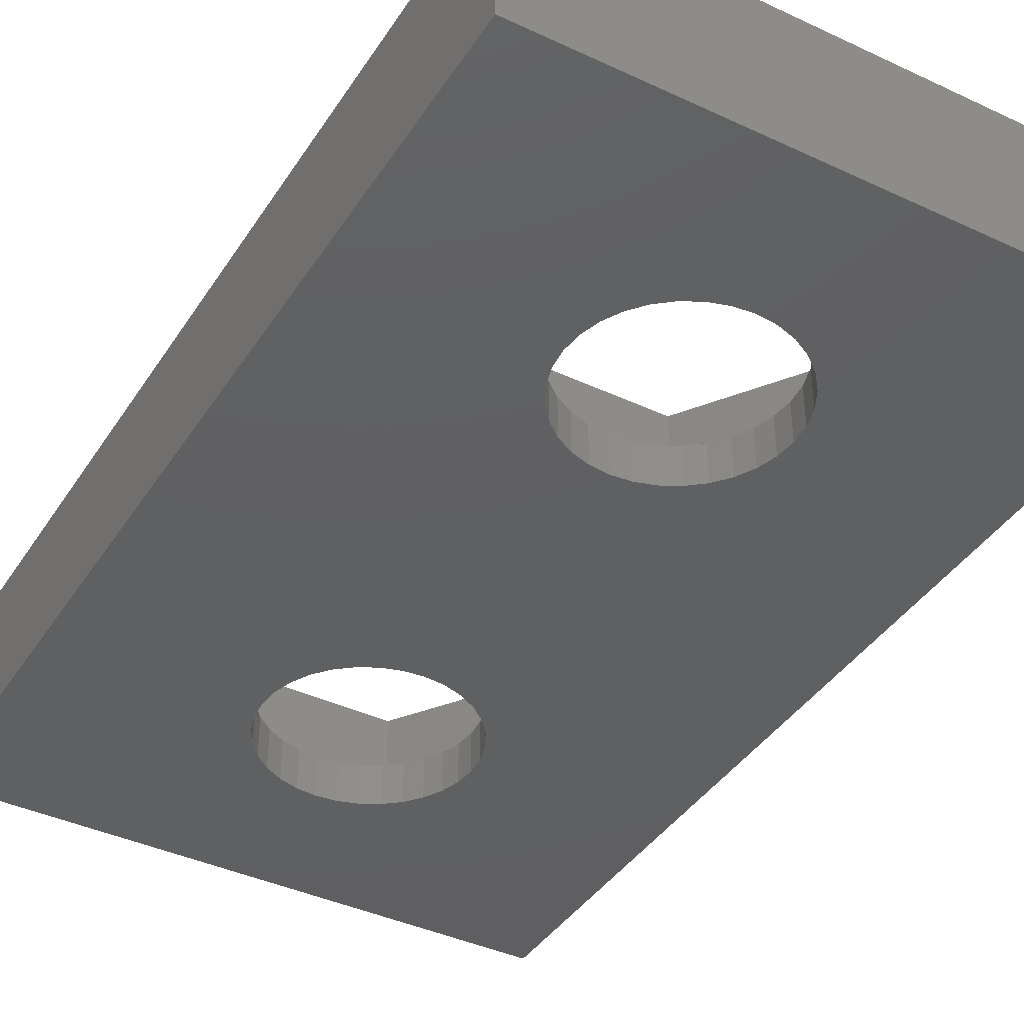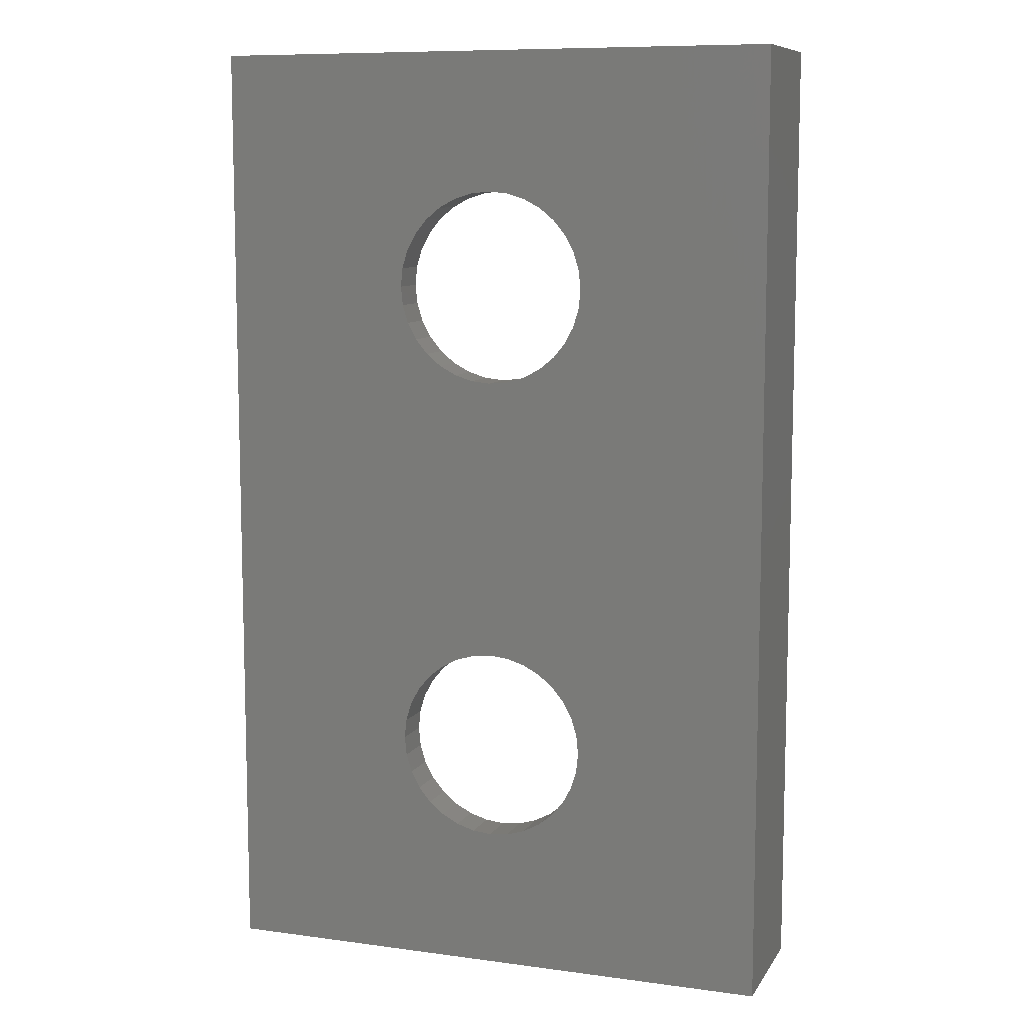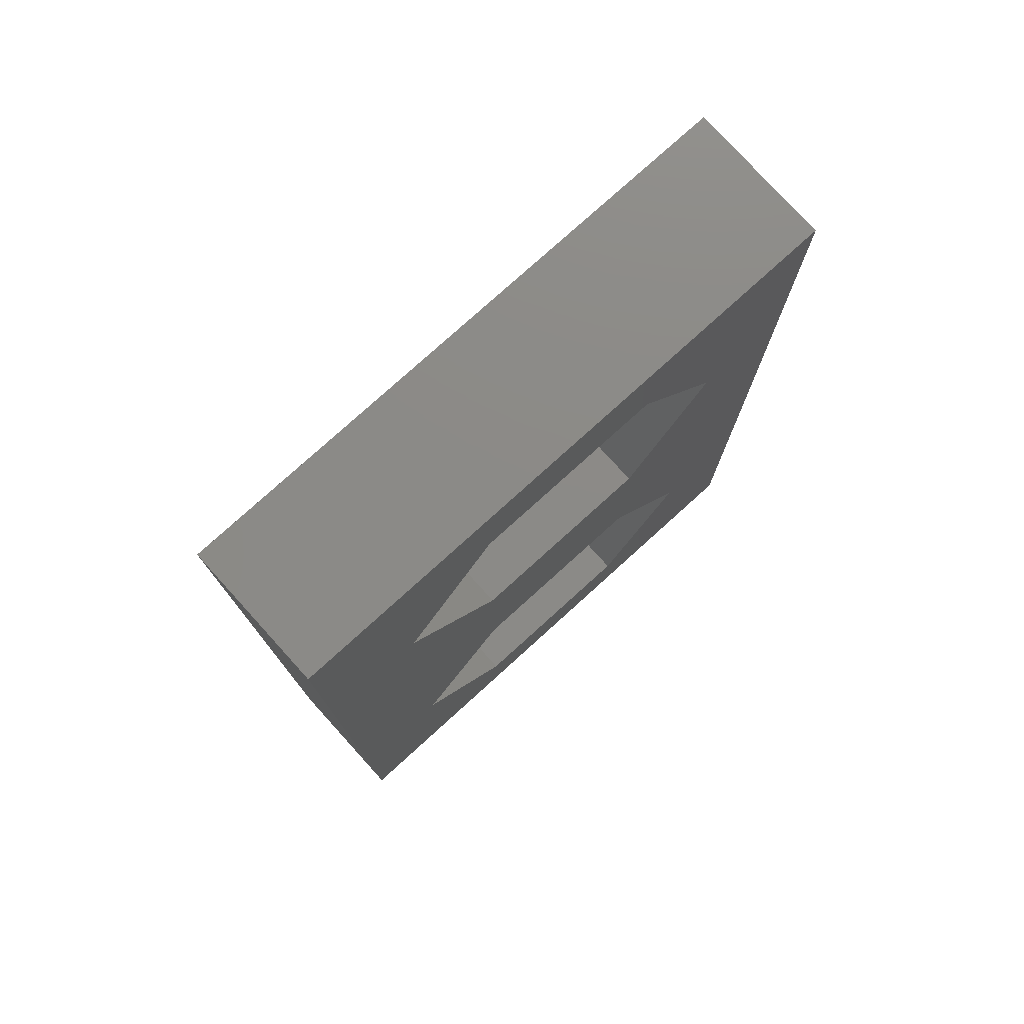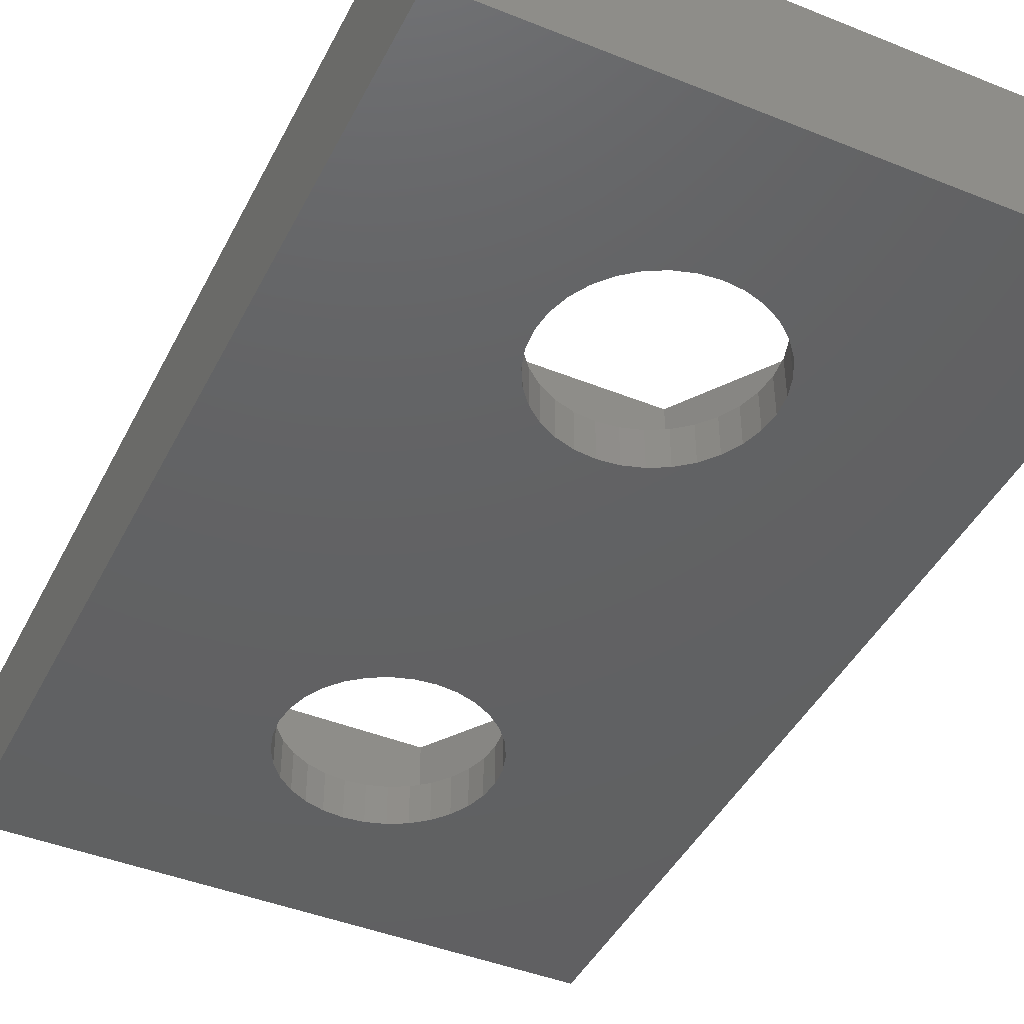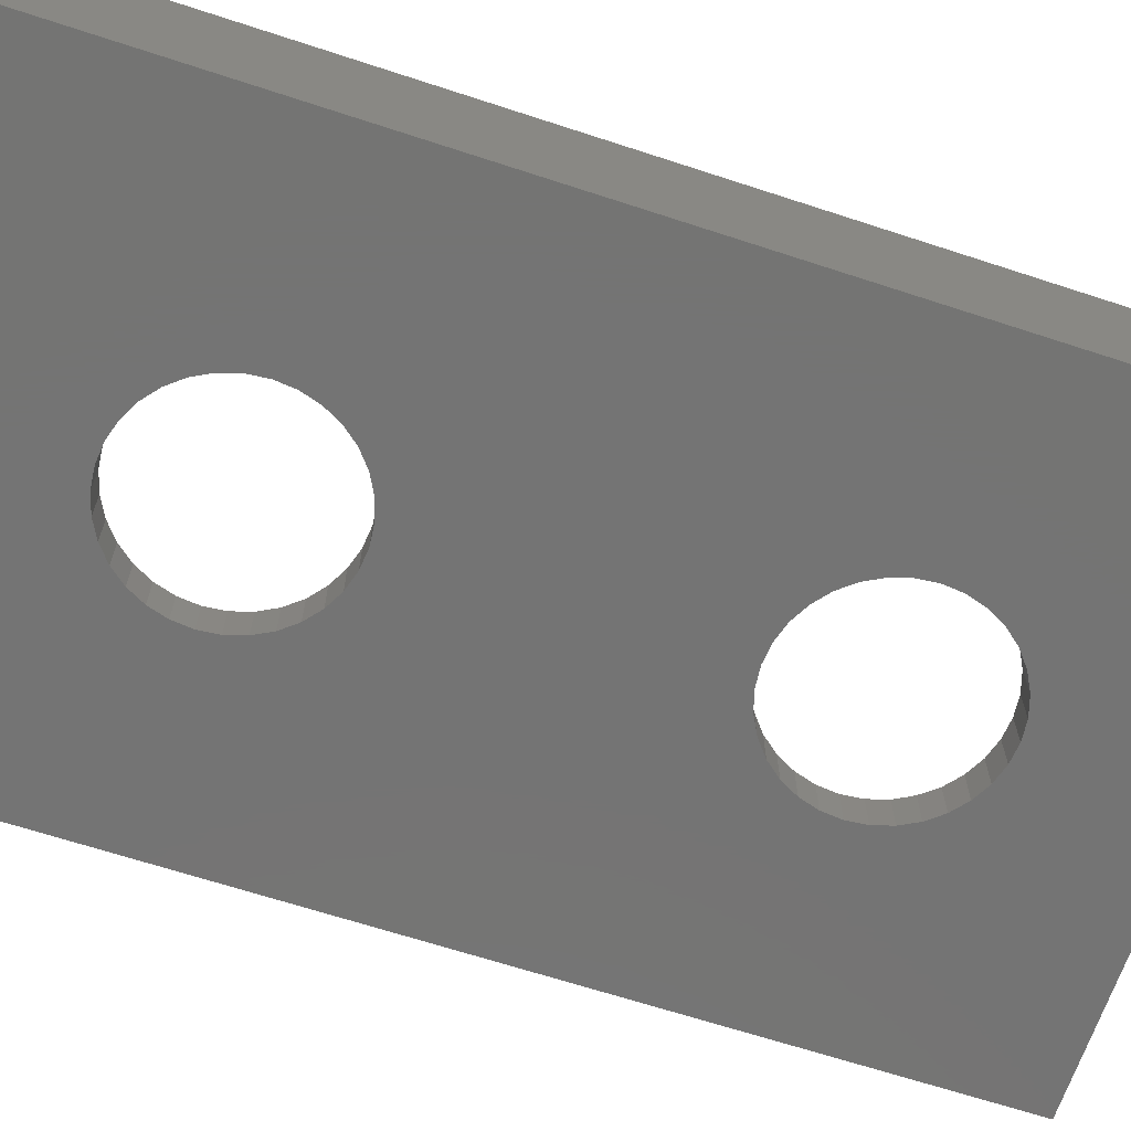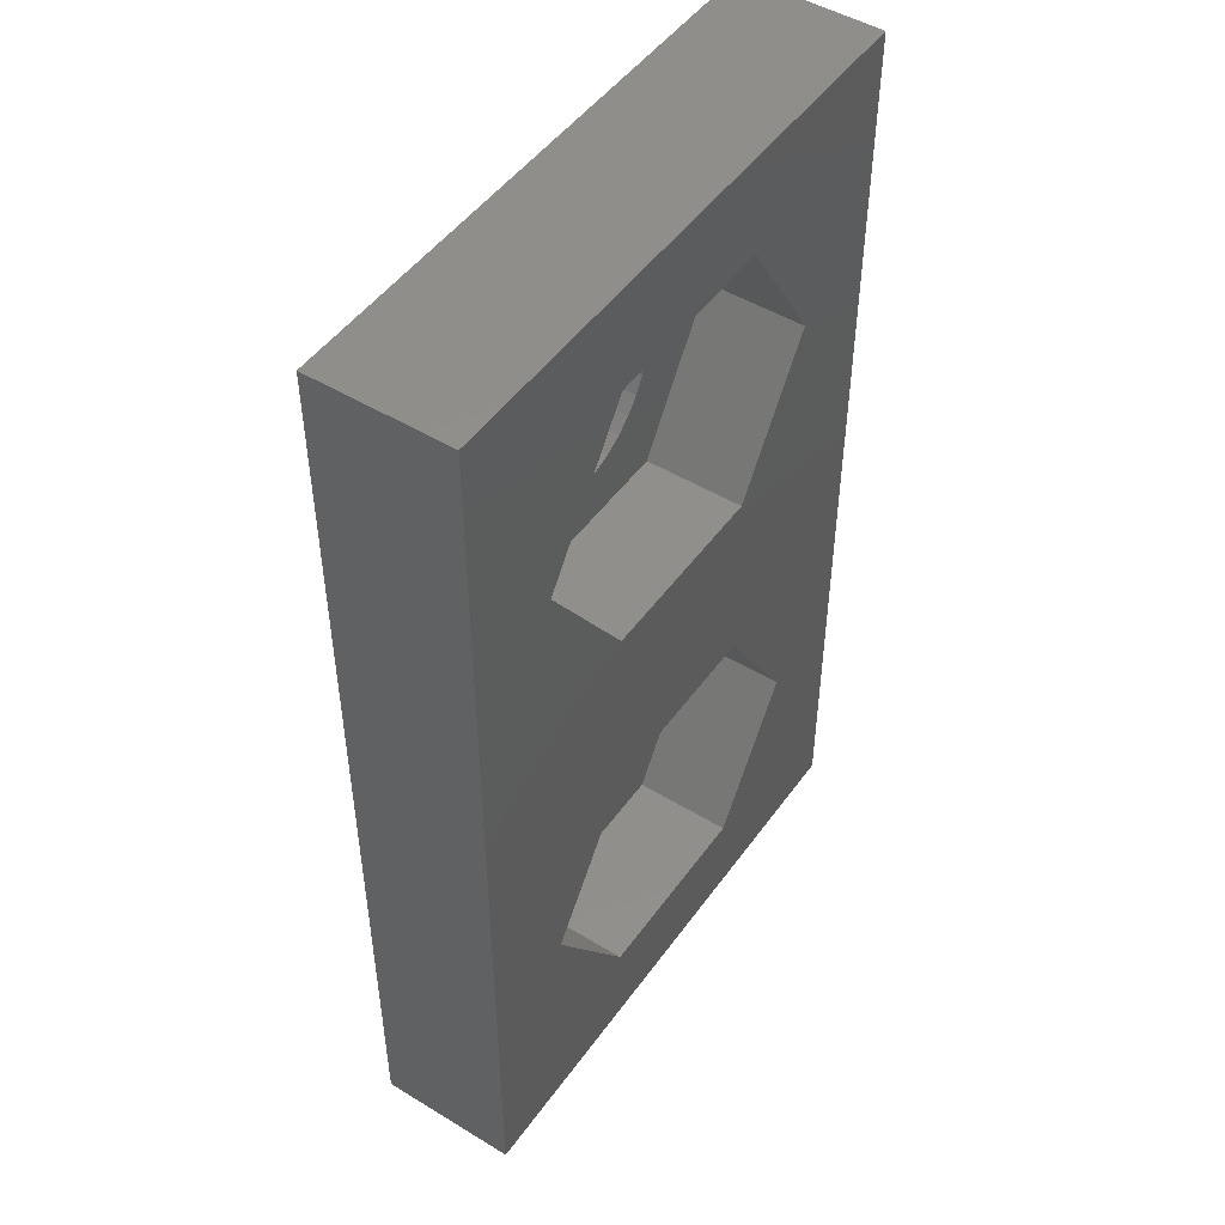
<metadata>
{"format":"stl","ext":"stl","renderer":"f3d","projection":"perspective","resolution":1024,"background":"white","views":[{"elev":-40.3,"azim":150.1,"up":"+Z"},{"elev":9.3,"azim":-160.4,"up":"+Y"},{"elev":77.6,"azim":-42.2,"up":"+Y"},{"elev":-43.5,"azim":154.6,"up":"+Z"},{"elev":-66.4,"azim":71.8,"up":"+Z"},{"elev":48.6,"azim":-55.9,"up":"+Y"}]}
</metadata>
<code>
# stl→obj: 160 verts, 324 faces
v -0.001809 0.113 0
v -0.0167 -0.1127 0
v -0.03101 -0.117 0
v -0.001809 -0.1112 0
v 0.01308 -0.1127 0
v 0.0274 -0.117 0
v -0.2266 0.375 0
v -0.0167 0.2642 0
v -0.03101 0.2598 0
v -0.04421 0.2528 0
v -0.05577 0.2433 0
v -0.06526 0.2317 0
v -0.07232 0.2185 0
v -0.07666 0.2042 0
v -0.07812 0.1893 0
v -0.07666 0.1744 0
v -0.07232 0.1601 0
v -0.06526 0.1469 0
v -0.05577 -0.1335 0
v -0.06526 -0.1451 0
v -0.07232 -0.1583 0
v -0.07666 -0.1726 0
v -0.07812 -0.1875 0
v -0.2266 -0.375 0
v 0.2234 0.375 0
v 0.2234 -0.375 0
v 0.07451 -0.1875 0
v 0.07304 -0.1726 0
v 0.0687 -0.1583 0
v 0.06165 -0.1451 0
v 0.05215 -0.1335 0
v 0.06165 0.1469 0
v 0.0687 0.1601 0
v 0.07304 0.1744 0
v 0.07451 0.1893 0
v 0.07304 0.2042 0
v 0.0687 0.2185 0
v 0.06165 0.2317 0
v 0.05215 0.2433 0
v 0.04059 0.2528 0
v 0.0274 0.2598 0
v 0.01308 0.2642 0
v -0.001809 0.2656 0
v -0.07666 -0.2024 0
v -0.07232 -0.2167 0
v -0.06526 -0.2299 0
v -0.05577 -0.2415 0
v -0.04421 -0.251 0
v -0.03101 -0.258 0
v -0.0167 -0.2623 0
v -0.001809 -0.2638 0
v -0.04421 -0.124 0
v -0.03101 0.1188 0
v -0.0167 0.1145 0
v -0.05577 0.1353 0
v -0.04421 0.1259 0
v 0.01308 -0.2623 0
v 0.0274 -0.258 0
v 0.04059 -0.251 0
v 0.05215 -0.2415 0
v 0.06165 -0.2299 0
v 0.0687 -0.2167 0
v 0.07304 -0.2024 0
v 0.04059 -0.124 0
v 0.01308 0.1145 0
v 0.0274 0.1188 0
v 0.04059 0.1259 0
v 0.05215 0.1353 0
v -0.1484 0.1847 0.03125
v -0.07196 0.07253 0.03125
v -0.06526 0.1469 0.03125
v -0.07232 0.1601 0.03125
v -0.07666 0.1744 0.03125
v -0.07812 0.1893 0.03125
v -0.07666 0.2042 0.03125
v -0.07232 0.2185 0.03125
v 0.0759 0.2969 0.03125
v -0.07196 0.2969 0.03125
v -0.0167 0.2642 0.03125
v -0.001809 0.2656 0.03125
v 0.01308 0.2642 0.03125
v 0.0274 0.2598 0.03125
v 0.04059 0.2528 0.03125
v 0.05215 0.2433 0.03125
v 0.06165 0.2317 0.03125
v 0.0687 0.2185 0.03125
v 0.1473 0.1847 0.03125
v 0.07304 0.2042 0.03125
v 0.07451 0.1893 0.03125
v 0.07304 0.1744 0.03125
v 0.0687 0.1601 0.03125
v 0.06165 0.1469 0.03125
v 0.0759 0.07253 0.03125
v -0.06526 0.2317 0.03125
v -0.05577 0.2433 0.03125
v -0.04421 0.2528 0.03125
v -0.03101 0.2598 0.03125
v -0.001809 0.113 0.03125
v -0.0167 0.1145 0.03125
v -0.03101 0.1188 0.03125
v -0.04421 0.1259 0.03125
v -0.05577 0.1353 0.03125
v 0.05215 0.1353 0.03125
v 0.04059 0.1259 0.03125
v 0.0274 0.1188 0.03125
v 0.01308 0.1145 0.03125
v -0.1484 -0.1875 0.03125
v -0.07196 -0.2997 0.03125
v -0.06526 -0.2299 0.03125
v -0.07232 -0.2167 0.03125
v -0.07666 -0.2024 0.03125
v -0.07812 -0.1875 0.03125
v -0.07666 -0.1726 0.03125
v -0.07232 -0.1583 0.03125
v 0.0759 -0.07533 0.03125
v -0.07196 -0.07533 0.03125
v -0.0167 -0.1127 0.03125
v -0.001809 -0.1112 0.03125
v 0.01308 -0.1127 0.03125
v 0.0274 -0.117 0.03125
v 0.04059 -0.124 0.03125
v 0.05215 -0.1335 0.03125
v 0.06165 -0.1451 0.03125
v 0.0687 -0.1583 0.03125
v 0.1473 -0.1875 0.03125
v 0.07304 -0.1726 0.03125
v 0.07451 -0.1875 0.03125
v 0.07304 -0.2024 0.03125
v 0.0687 -0.2167 0.03125
v 0.06165 -0.2299 0.03125
v 0.0759 -0.2997 0.03125
v -0.06526 -0.1451 0.03125
v -0.05577 -0.1335 0.03125
v -0.04421 -0.124 0.03125
v -0.03101 -0.117 0.03125
v -0.001809 -0.2638 0.03125
v -0.0167 -0.2623 0.03125
v -0.03101 -0.258 0.03125
v -0.04421 -0.251 0.03125
v -0.05577 -0.2415 0.03125
v 0.05215 -0.2415 0.03125
v 0.04059 -0.251 0.03125
v 0.0274 -0.258 0.03125
v 0.01308 -0.2623 0.03125
v 0.2234 0.375 0.1094
v 0.1473 0.1847 0.1094
v 0.2234 -0.375 0.1094
v 0.0759 0.2969 0.1094
v -0.2266 0.375 0.1094
v -0.2266 -0.375 0.1094
v -0.1484 0.1847 0.1094
v -0.07196 0.2969 0.1094
v 0.0759 -0.2997 0.1094
v -0.07196 -0.2997 0.1094
v -0.1484 -0.1875 0.1094
v -0.07196 0.07253 0.1094
v -0.07196 -0.07533 0.1094
v 0.0759 0.07253 0.1094
v 0.0759 -0.07533 0.1094
v 0.1473 -0.1875 0.1094
f 1 2 3
f 1 4 2
f 5 1 6
f 4 1 5
f 7 8 9
f 7 9 10
f 7 10 11
f 7 11 12
f 7 12 13
f 7 13 14
f 7 14 15
f 7 15 16
f 7 16 17
f 7 17 18
f 7 18 19
f 7 19 20
f 7 20 21
f 7 21 22
f 7 22 23
f 7 23 24
f 25 26 27
f 25 27 28
f 25 28 29
f 25 29 30
f 25 30 31
f 25 31 32
f 25 32 33
f 25 33 34
f 25 34 35
f 25 35 36
f 25 36 37
f 25 37 38
f 25 38 39
f 25 39 40
f 25 40 41
f 25 41 42
f 25 42 43
f 25 43 8
f 25 8 7
f 24 23 44
f 24 44 45
f 24 45 46
f 24 46 47
f 24 47 48
f 24 48 49
f 24 49 50
f 24 50 51
f 24 51 26
f 52 53 54
f 52 54 1
f 52 1 3
f 19 18 55
f 19 55 56
f 19 56 53
f 19 53 52
f 26 51 57
f 26 57 58
f 26 58 59
f 26 59 60
f 26 60 61
f 26 61 62
f 26 62 63
f 26 63 27
f 64 6 1
f 64 1 65
f 64 65 66
f 31 64 66
f 31 66 67
f 31 67 68
f 31 68 32
f 69 70 71
f 69 71 72
f 69 72 73
f 69 73 74
f 69 74 75
f 69 75 76
f 77 78 79
f 77 79 80
f 77 80 81
f 77 81 82
f 77 82 83
f 77 83 84
f 77 84 85
f 77 85 86
f 77 86 87
f 87 86 88
f 87 88 89
f 87 89 90
f 87 90 91
f 87 91 92
f 87 92 93
f 78 69 76
f 78 76 94
f 78 94 95
f 78 95 96
f 78 96 97
f 78 97 79
f 70 93 98
f 70 98 99
f 70 99 100
f 70 100 101
f 70 101 102
f 70 102 71
f 93 92 103
f 93 103 104
f 93 104 105
f 93 105 106
f 93 106 98
f 107 108 109
f 107 109 110
f 107 110 111
f 107 111 112
f 107 112 113
f 107 113 114
f 115 116 117
f 115 117 118
f 115 118 119
f 115 119 120
f 115 120 121
f 115 121 122
f 115 122 123
f 115 123 124
f 115 124 125
f 125 124 126
f 125 126 127
f 125 127 128
f 125 128 129
f 125 129 130
f 125 130 131
f 116 107 114
f 116 114 132
f 116 132 133
f 116 133 134
f 116 134 135
f 116 135 117
f 108 131 136
f 108 136 137
f 108 137 138
f 108 138 139
f 108 139 140
f 108 140 109
f 131 130 141
f 131 141 142
f 131 142 143
f 131 143 144
f 131 144 136
f 43 79 8
f 8 79 97
f 8 97 9
f 9 97 96
f 9 96 10
f 10 96 95
f 10 95 11
f 11 95 94
f 11 94 12
f 12 94 76
f 12 76 13
f 13 76 75
f 13 75 14
f 14 75 74
f 14 74 15
f 79 43 80
f 80 43 42
f 80 42 81
f 81 42 41
f 81 41 82
f 82 41 40
f 82 40 83
f 83 40 39
f 83 39 84
f 84 39 38
f 84 38 85
f 85 38 37
f 85 37 86
f 86 37 36
f 86 36 88
f 88 36 35
f 88 35 89
f 1 106 65
f 65 106 105
f 65 105 66
f 66 105 104
f 66 104 67
f 67 104 103
f 67 103 68
f 68 103 92
f 68 92 32
f 32 92 91
f 32 91 33
f 33 91 90
f 33 90 34
f 34 90 89
f 34 89 35
f 106 1 98
f 98 1 54
f 98 54 99
f 99 54 53
f 99 53 100
f 100 53 56
f 100 56 101
f 101 56 55
f 101 55 102
f 102 55 18
f 102 18 71
f 71 18 17
f 71 17 72
f 72 17 16
f 72 16 73
f 73 16 15
f 73 15 74
f 4 117 2
f 2 117 135
f 2 135 3
f 3 135 134
f 3 134 52
f 52 134 133
f 52 133 19
f 19 133 132
f 19 132 20
f 20 132 114
f 20 114 21
f 21 114 113
f 21 113 22
f 22 113 112
f 22 112 23
f 117 4 118
f 118 4 5
f 118 5 119
f 119 5 6
f 119 6 120
f 120 6 64
f 120 64 121
f 121 64 31
f 121 31 122
f 122 31 30
f 122 30 123
f 123 30 29
f 123 29 124
f 124 29 28
f 124 28 126
f 126 28 27
f 126 27 127
f 51 144 57
f 57 144 143
f 57 143 58
f 58 143 142
f 58 142 59
f 59 142 141
f 59 141 60
f 60 141 130
f 60 130 61
f 61 130 129
f 61 129 62
f 62 129 128
f 62 128 63
f 63 128 127
f 63 127 27
f 144 51 136
f 136 51 50
f 136 50 137
f 137 50 49
f 137 49 138
f 138 49 48
f 138 48 139
f 139 48 47
f 139 47 140
f 140 47 46
f 140 46 109
f 109 46 45
f 109 45 110
f 110 45 44
f 110 44 111
f 111 44 23
f 111 23 112
f 145 146 147
f 145 148 146
f 149 150 151
f 149 151 152
f 149 152 148
f 149 148 145
f 147 153 150
f 150 153 154
f 150 154 155
f 156 157 158
f 158 157 159
f 158 159 160
f 151 150 156
f 156 150 155
f 156 155 157
f 146 158 147
f 147 158 160
f 147 160 153
f 78 152 69
f 69 152 151
f 77 148 78
f 78 148 152
f 87 146 77
f 77 146 148
f 93 158 87
f 87 158 146
f 70 156 93
f 93 156 158
f 69 151 70
f 70 151 156
f 116 157 107
f 107 157 155
f 115 159 116
f 116 159 157
f 125 160 115
f 115 160 159
f 131 153 125
f 125 153 160
f 108 154 131
f 131 154 153
f 107 155 108
f 108 155 154
f 149 7 150
f 150 7 24
f 145 25 149
f 149 25 7
f 147 26 145
f 145 26 25
f 150 24 147
f 147 24 26

</code>
